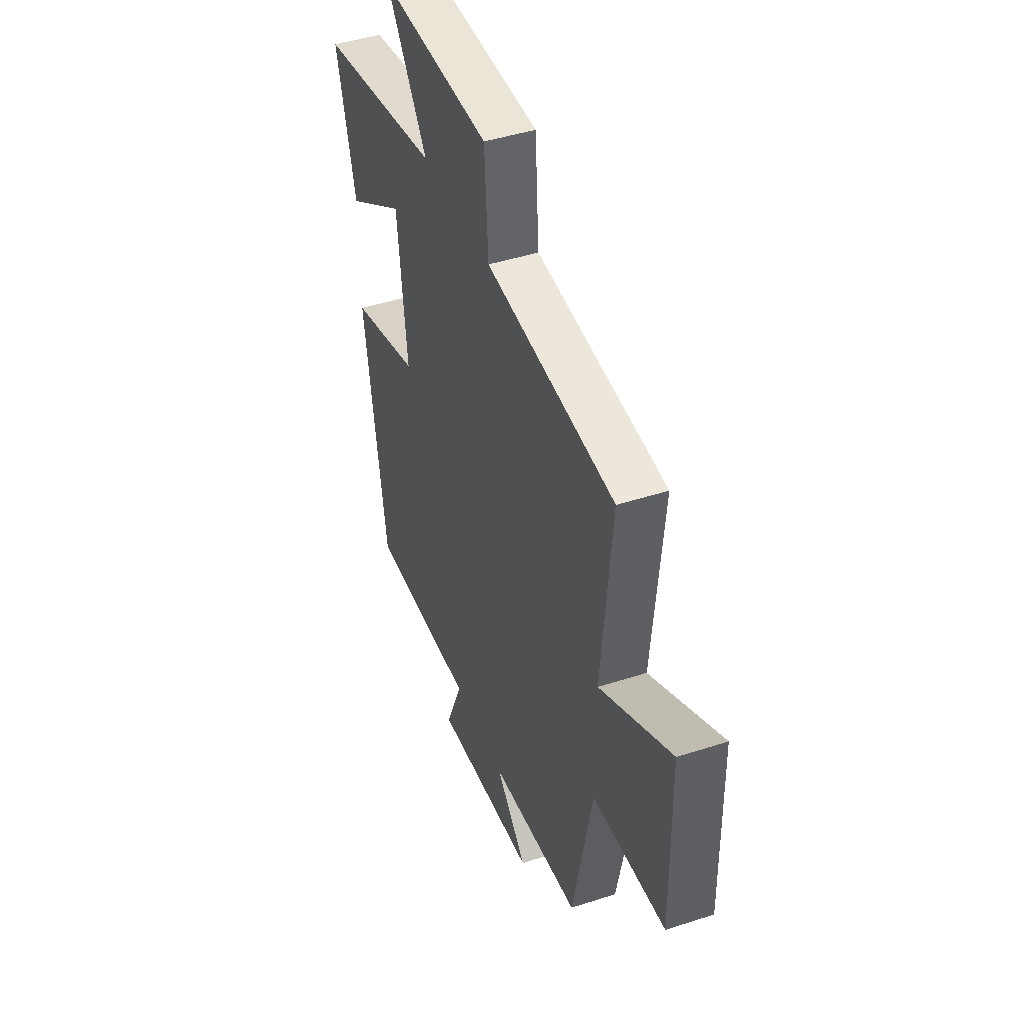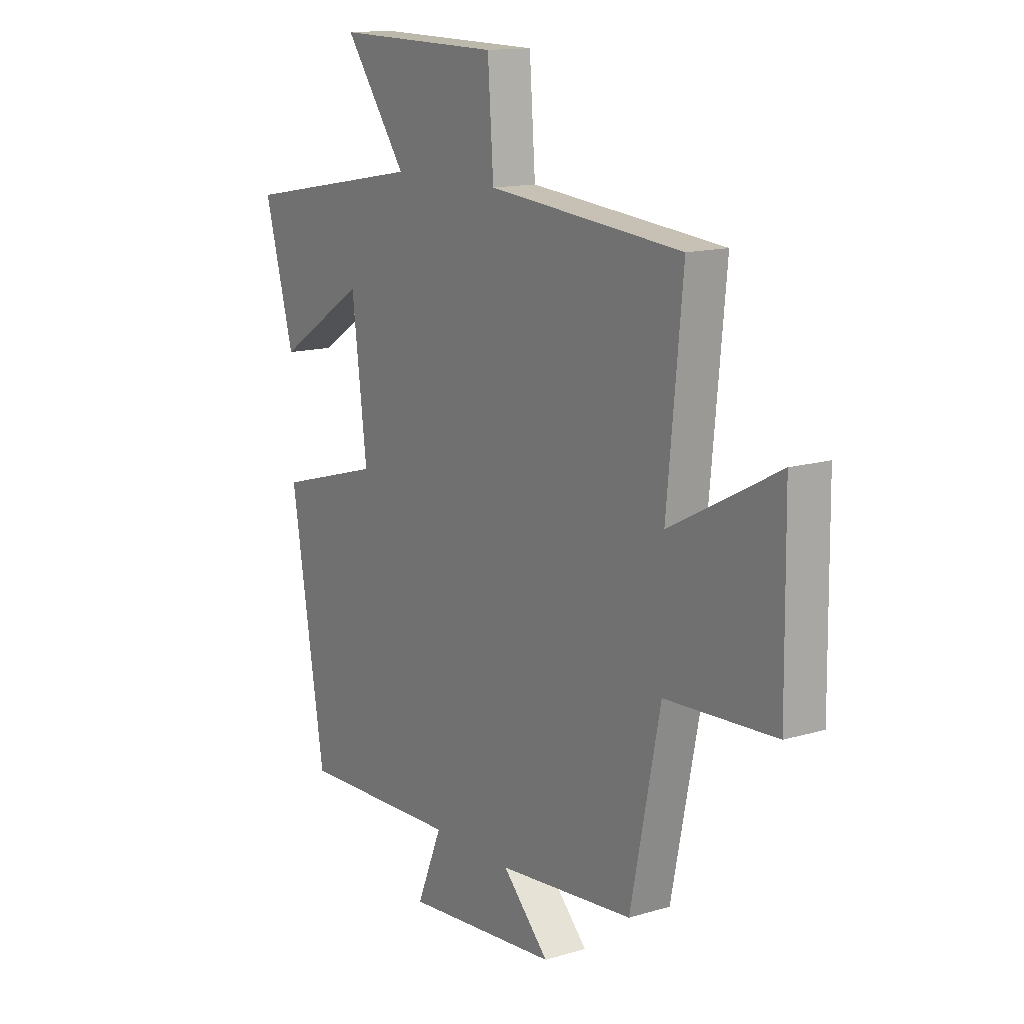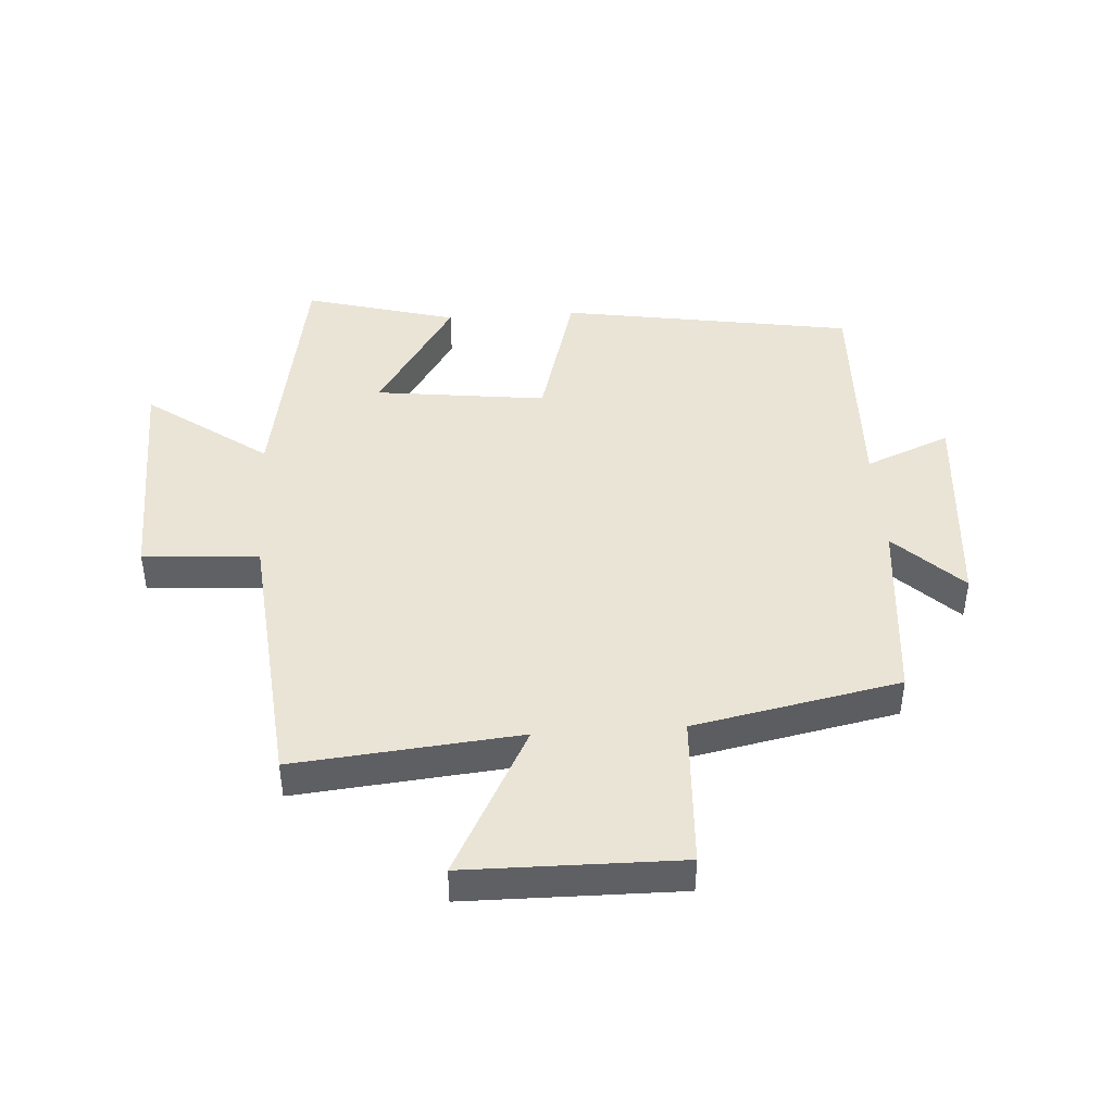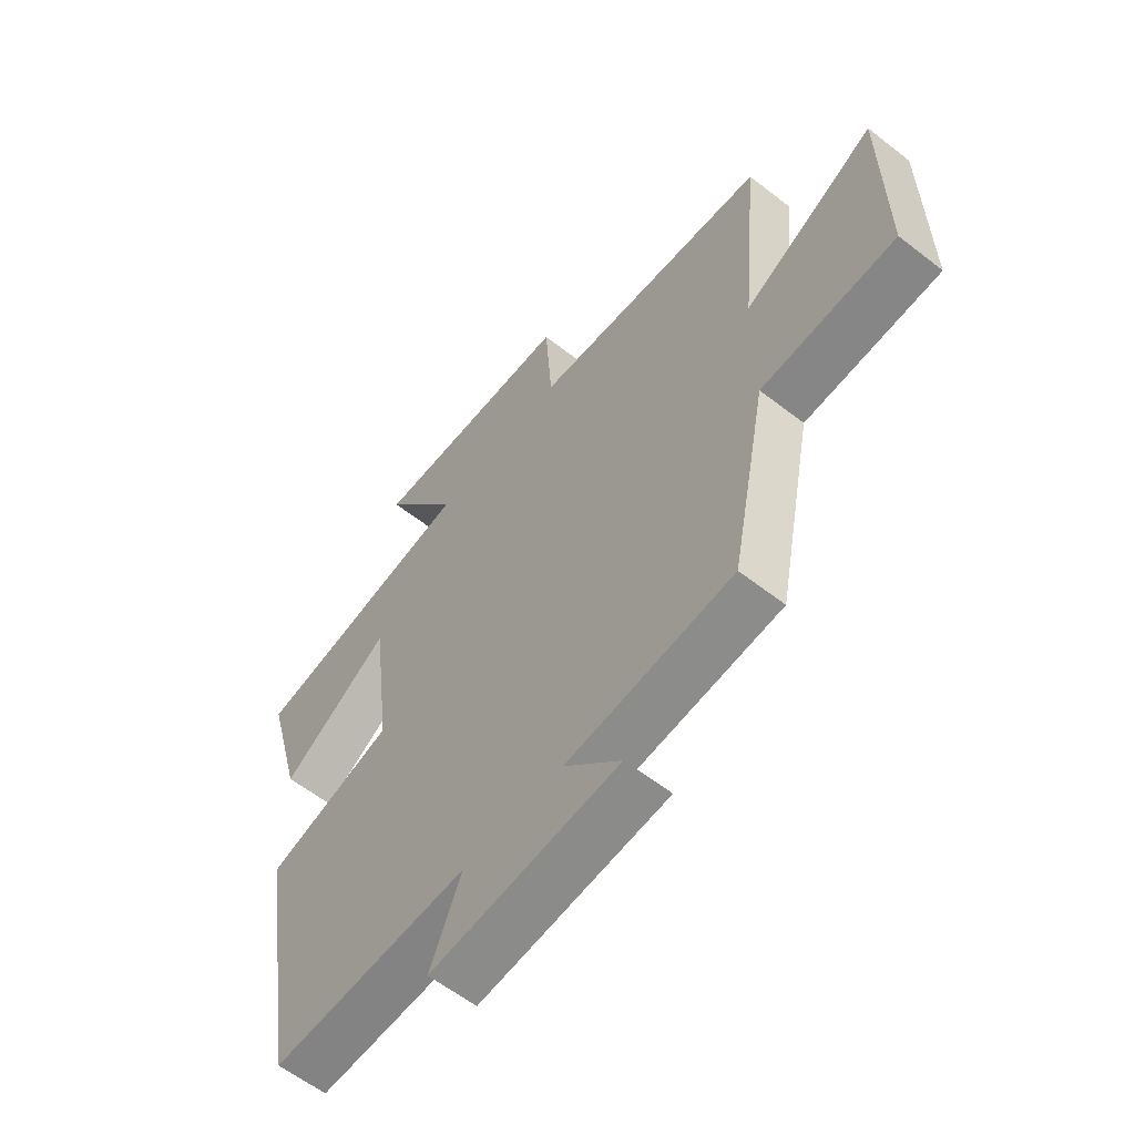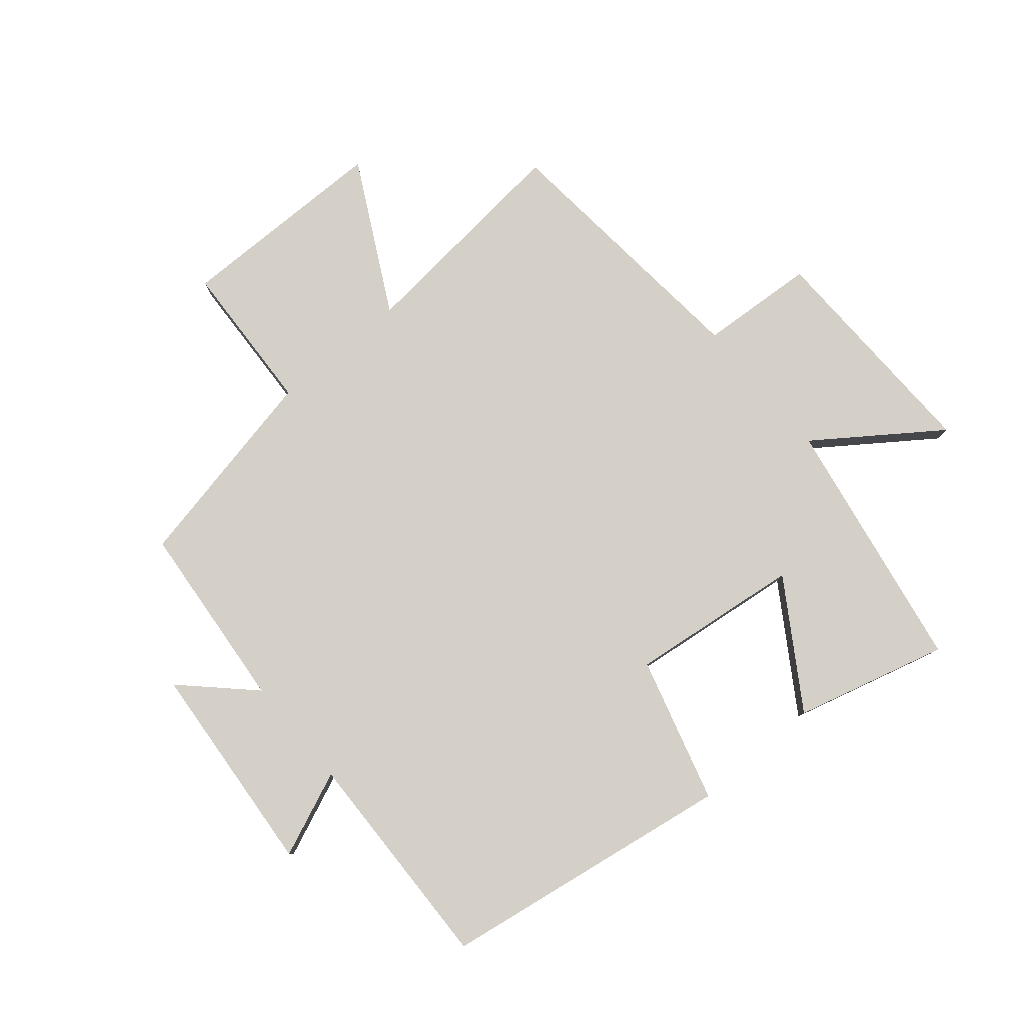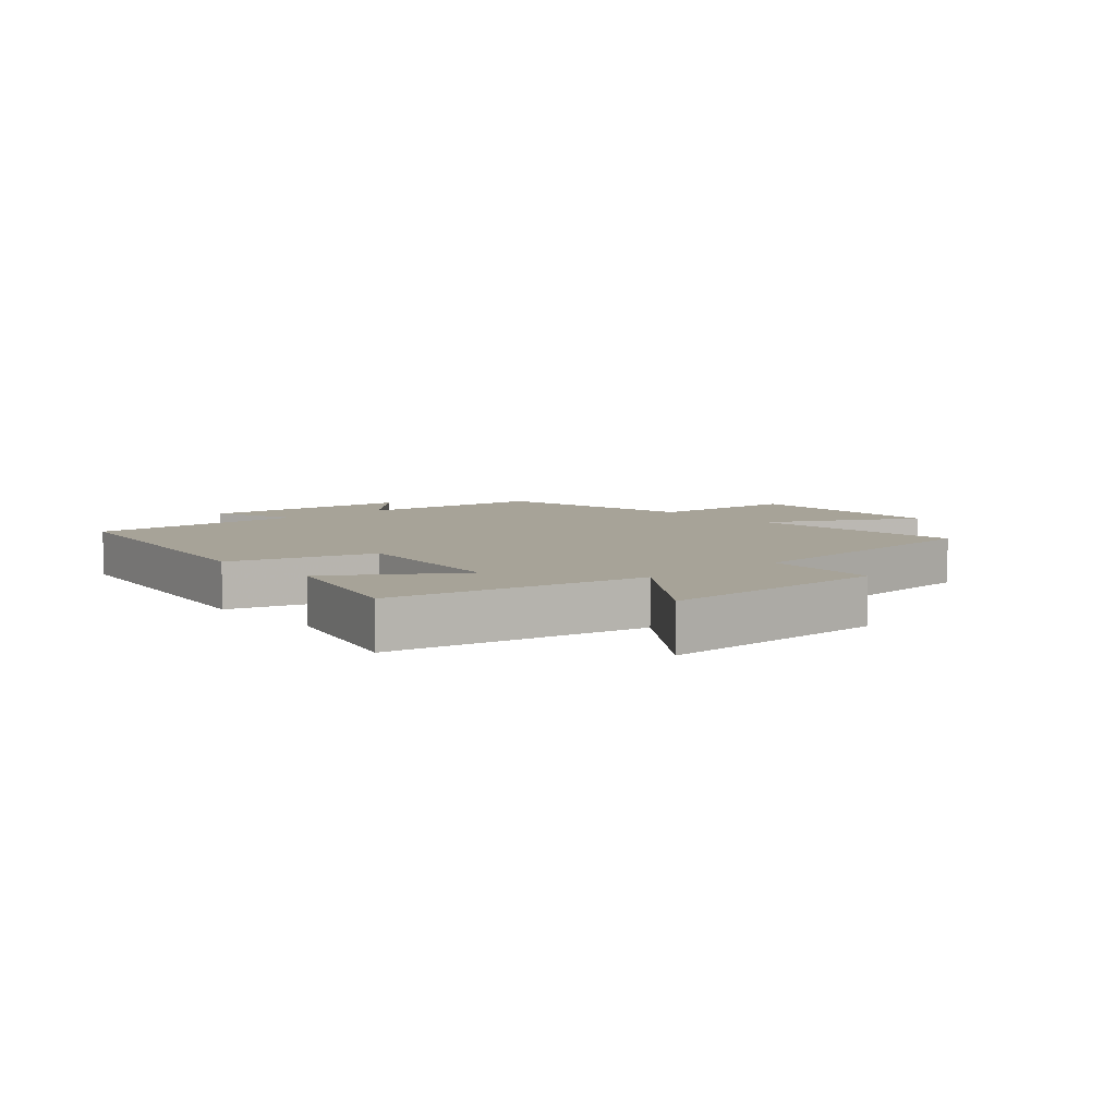
<metadata>
{"format":"obj","ext":"obj","renderer":"f3d","projection":"perspective","resolution":1024,"background":"white","views":[{"elev":44.4,"azim":69.2,"up":"+Z"},{"elev":13.8,"azim":56.3,"up":"+Z"},{"elev":43.7,"azim":86.2,"up":"+Y"},{"elev":-59.6,"azim":51.3,"up":"+Z"},{"elev":79.9,"azim":-130.3,"up":"+Y"},{"elev":6.8,"azim":-41.1,"up":"+Y"}]}
</metadata>
<code>
v -0.567 0.07 0.426
v -0.152 0.07 0.5
v -0.293 0.07 0.696
v 0.083 0.07 0.688
v 0.096 0.07 0.5
v 0.535 0.07 0.46
v 0.5 0.07 0.094
v 0.744 0.07 0.223
v 0.748 0.07 -0.123
v 0.5 0.07 -0.136
v 0.433 0.07 -0.471
v 0.126 0.07 -0.5
v 0.231 0.07 -0.608
v -0.117 0.07 -0.638
v -0.06 0.07 -0.5
v -0.423 0.07 -0.512
v -0.5 0.07 -0.037
v -0.265 0.07 0.03
v -0.299 0.07 0.308
v -0.5 0.07 0.179
v -0.567 0 0.426
v -0.152 0 0.5
v -0.293 0 0.696
v 0.083 0 0.688
v 0.096 0 0.5
v 0.535 0 0.46
v 0.5 0 0.094
v 0.744 0 0.223
v 0.748 0 -0.123
v 0.5 0 -0.136
v 0.433 0 -0.471
v 0.126 0 -0.5
v 0.231 0 -0.608
v -0.117 0 -0.638
v -0.06 0 -0.5
v -0.423 0 -0.512
v -0.5 0 -0.037
v -0.265 0 0.03
v -0.299 0 0.308
v -0.5 0 0.179
f 19 20 1 2
f 18 19 2
f 15 16 17 18
f 15 18 2
f 12 13 14 15
f 10 11 12 15
f 10 15 2
f 7 8 9 10
f 7 10 2 3
f 5 6 7
f 5 7 3
f 3 4 5
f 22 21 40 39
f 22 39 38
f 38 37 36 35
f 22 38 35
f 35 34 33 32
f 35 32 31 30
f 22 35 30
f 30 29 28 27
f 23 22 30 27
f 27 26 25
f 23 27 25
f 25 24 23
f 1 21 22 2
f 2 22 23 3
f 3 23 24 4
f 4 24 25 5
f 5 25 26 6
f 6 26 27 7
f 7 27 28 8
f 8 28 29 9
f 9 29 30 10
f 10 30 31 11
f 11 31 32 12
f 12 32 33 13
f 13 33 34 14
f 14 34 35 15
f 15 35 36 16
f 16 36 37 17
f 17 37 38 18
f 18 38 39 19
f 19 39 40 20
f 20 40 21 1

</code>
